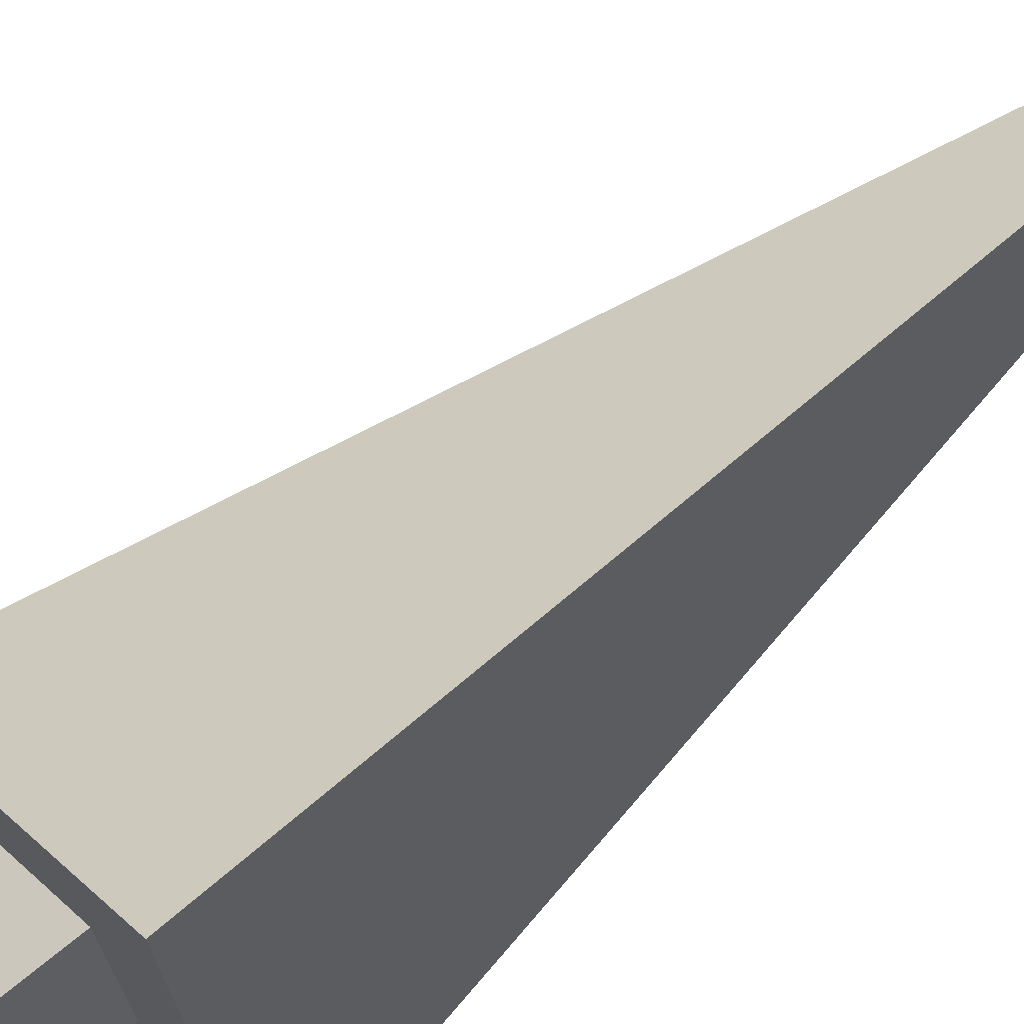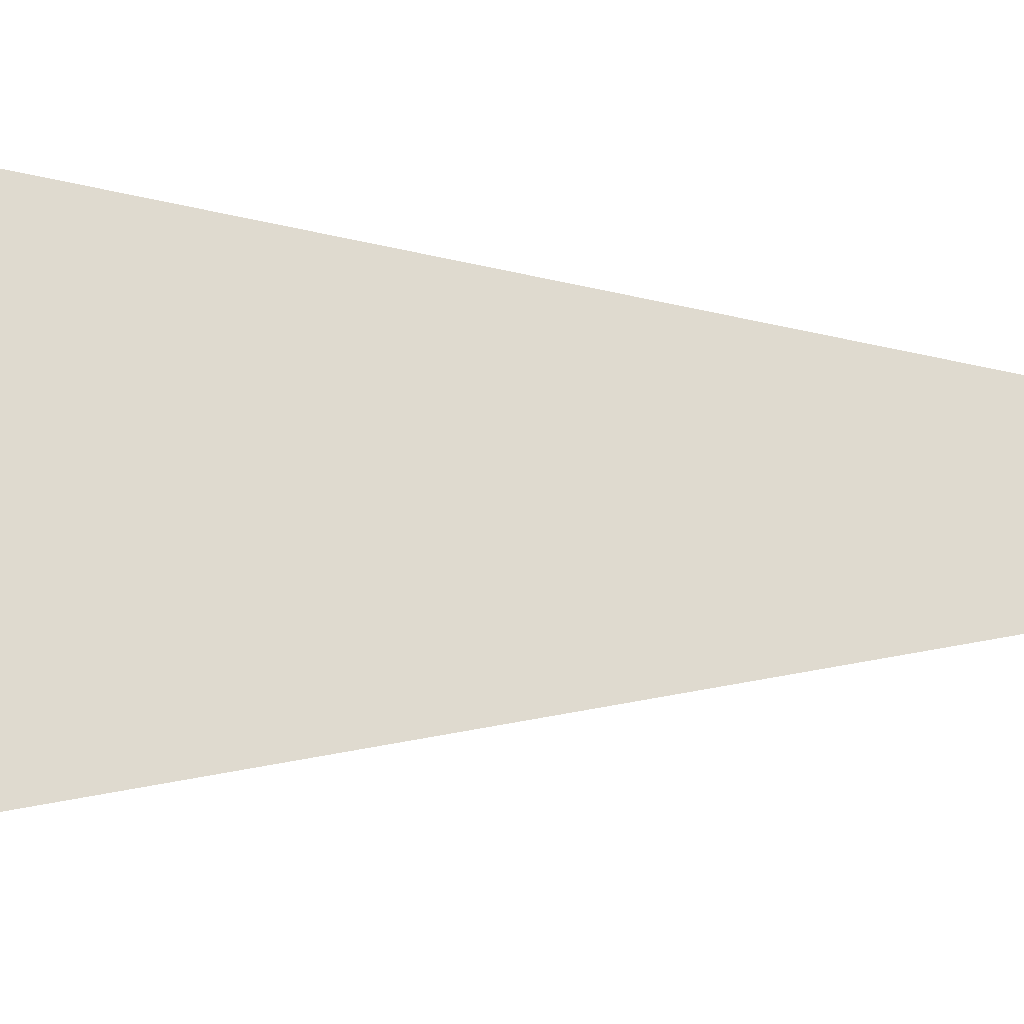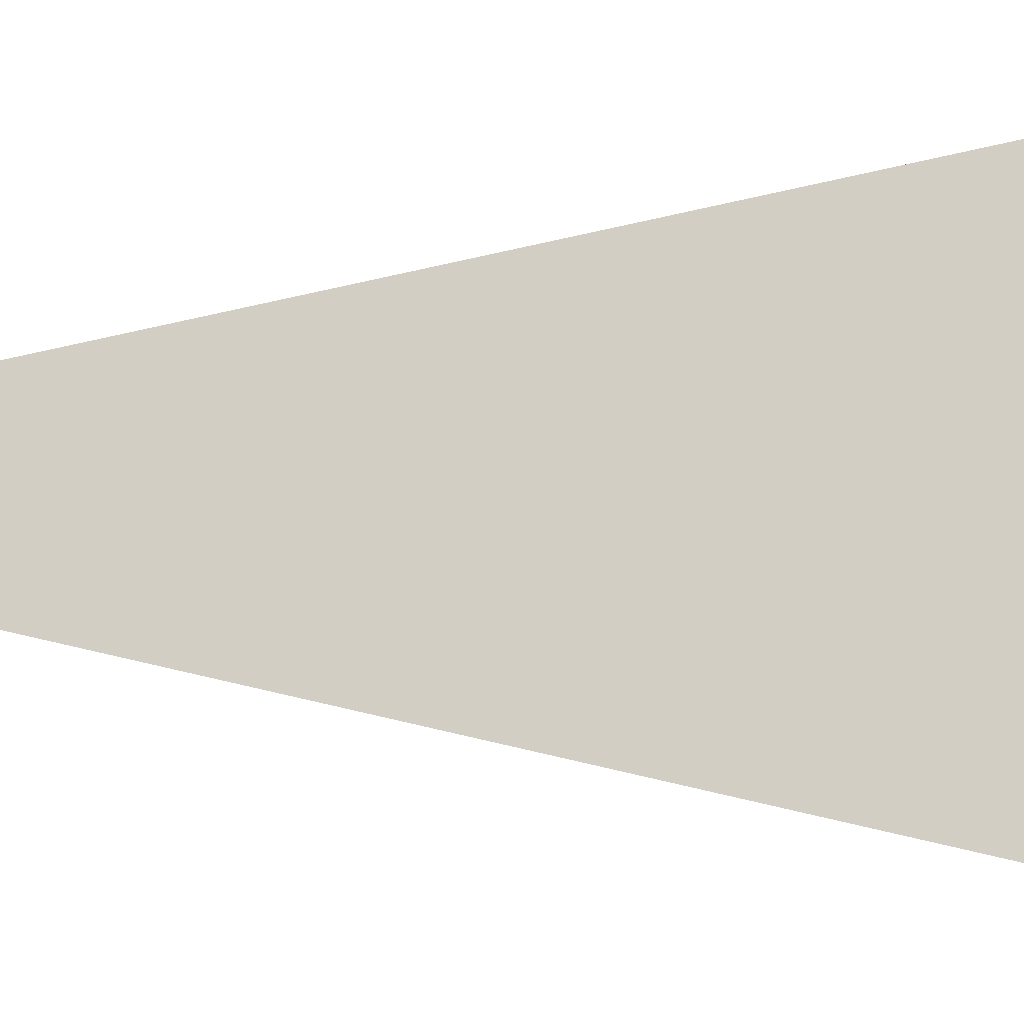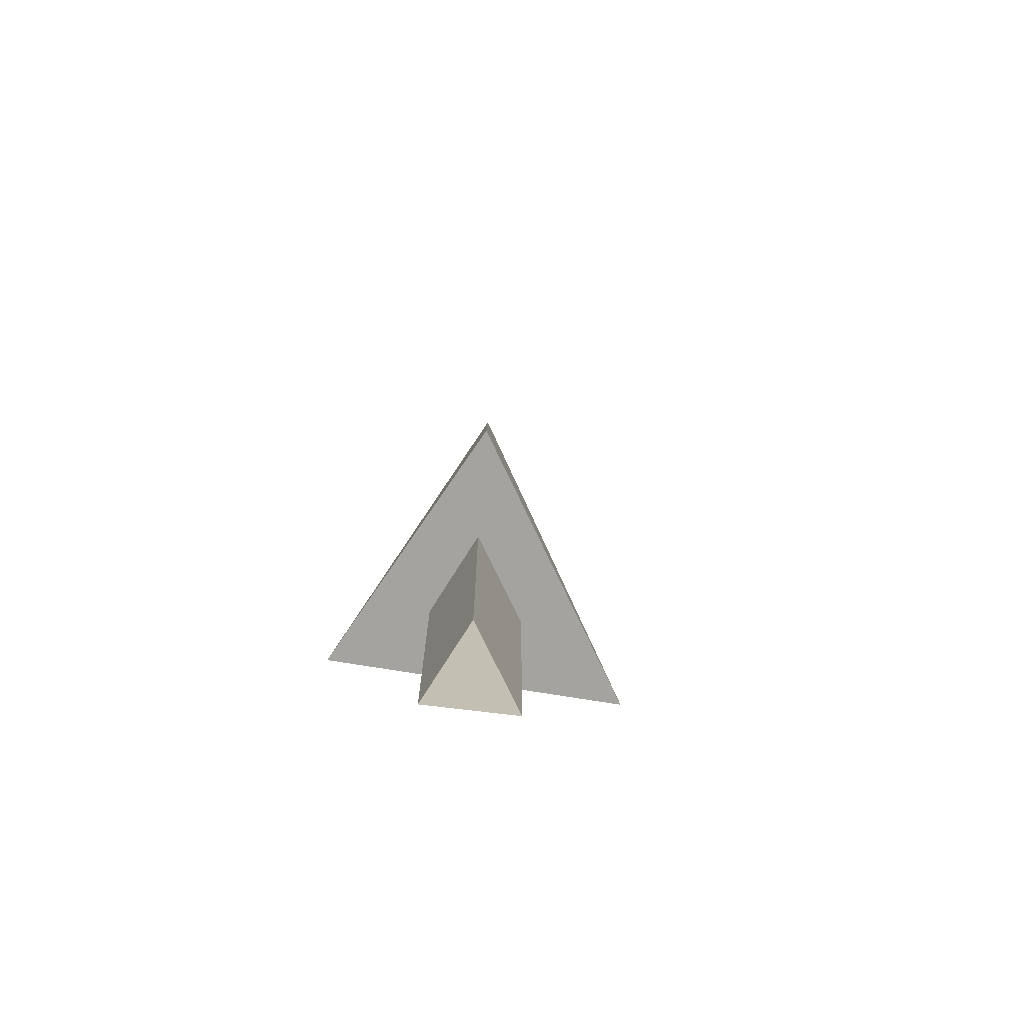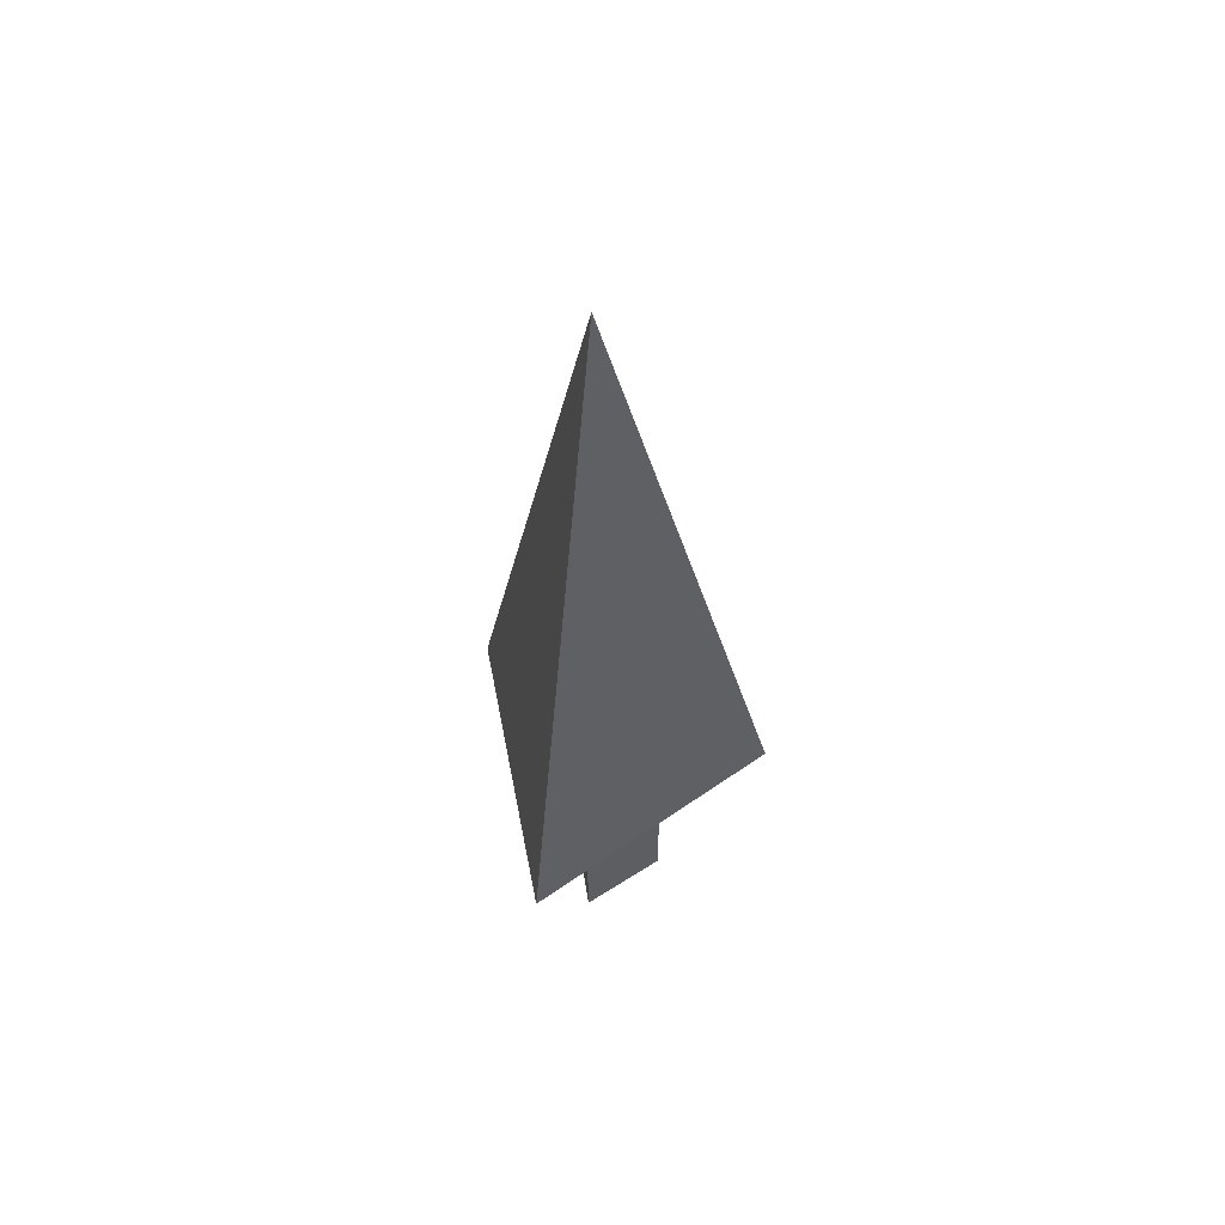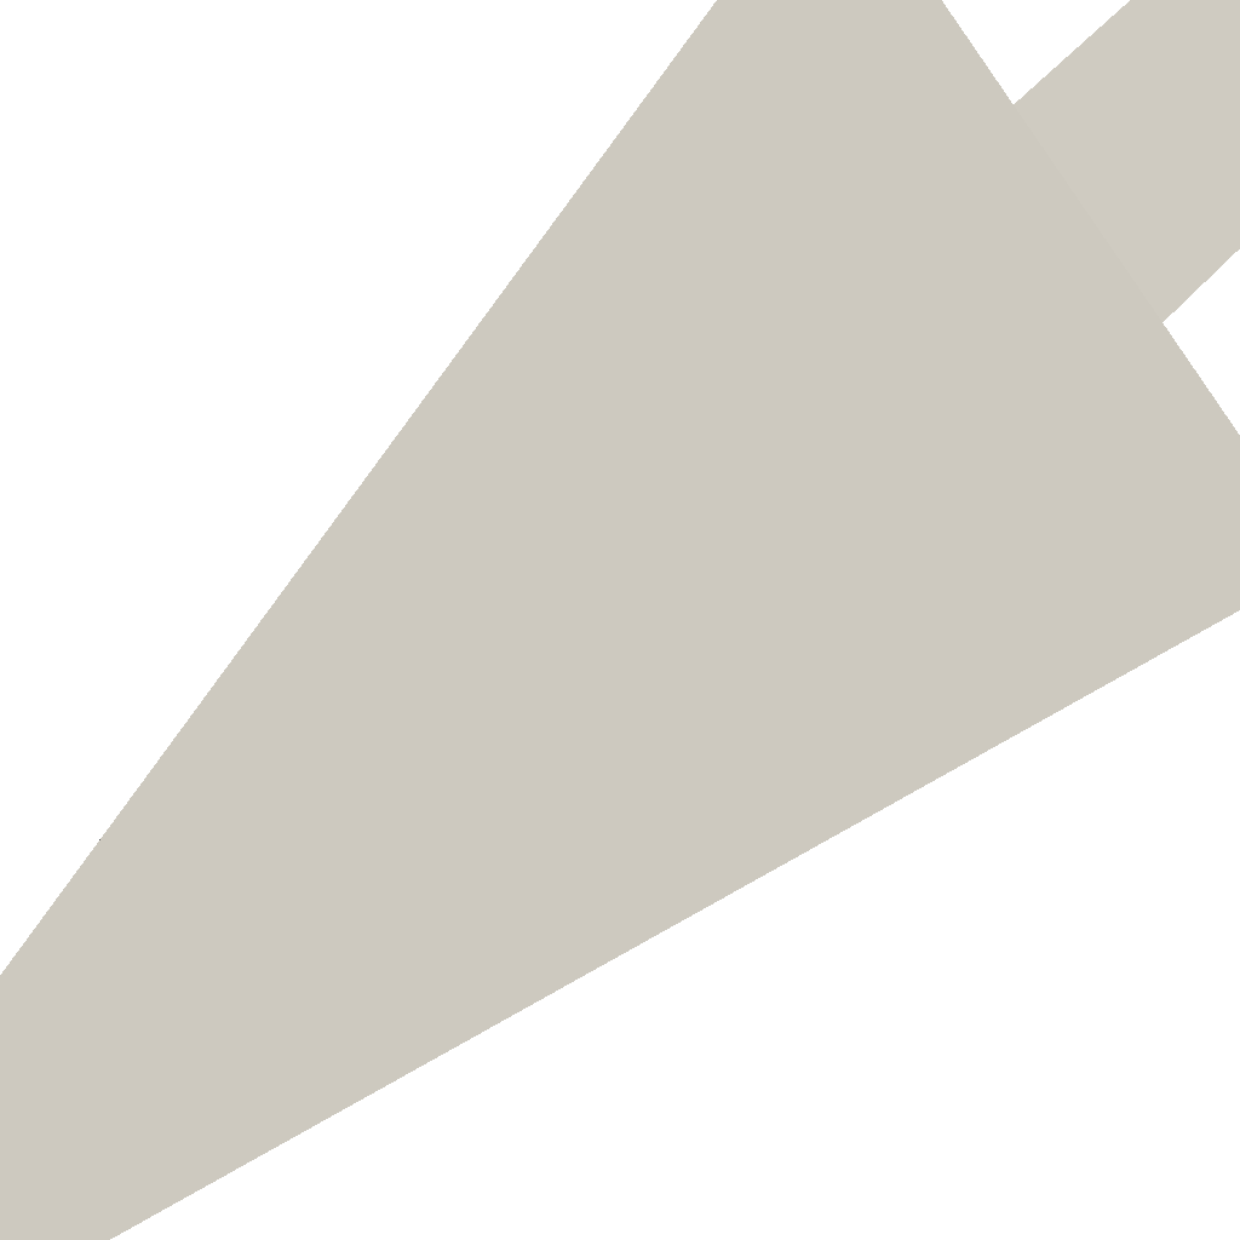
<metadata>
{"format":"obj","ext":"obj","renderer":"f3d","projection":"perspective","resolution":1024,"background":"white","views":[{"elev":70.0,"azim":50.5,"up":"+Z"},{"elev":-11.0,"azim":102.3,"up":"+Z"},{"elev":30.4,"azim":-85.9,"up":"+Z"},{"elev":-73.0,"azim":-109.8,"up":"+Y"},{"elev":58.3,"azim":158.5,"up":"+Y"},{"elev":42.3,"azim":-143.9,"up":"+Z"}]}
</metadata>
<code>
o Cube
v -0.1047 0.01412 -0.1539
v -0.1047 1.494 -0.1539
v 0.1297 0.01412 0.08049
v 0.1297 1.494 0.08049
v 0.1975 0.01412 -0.2185
v 0.1975 1.494 -0.2185
v -0.452 0.7964 -0.2489
v 0.1027 3.211 -0.07932
v 0.2961 0.7964 0.4991
v 0.4781 0.7964 -0.4858
f 1 2 6 5
f 5 6 4 3
f 3 4 2 1
f 7 8 10
f 10 8 9
f 7 10 9
f 9 8 7

</code>
